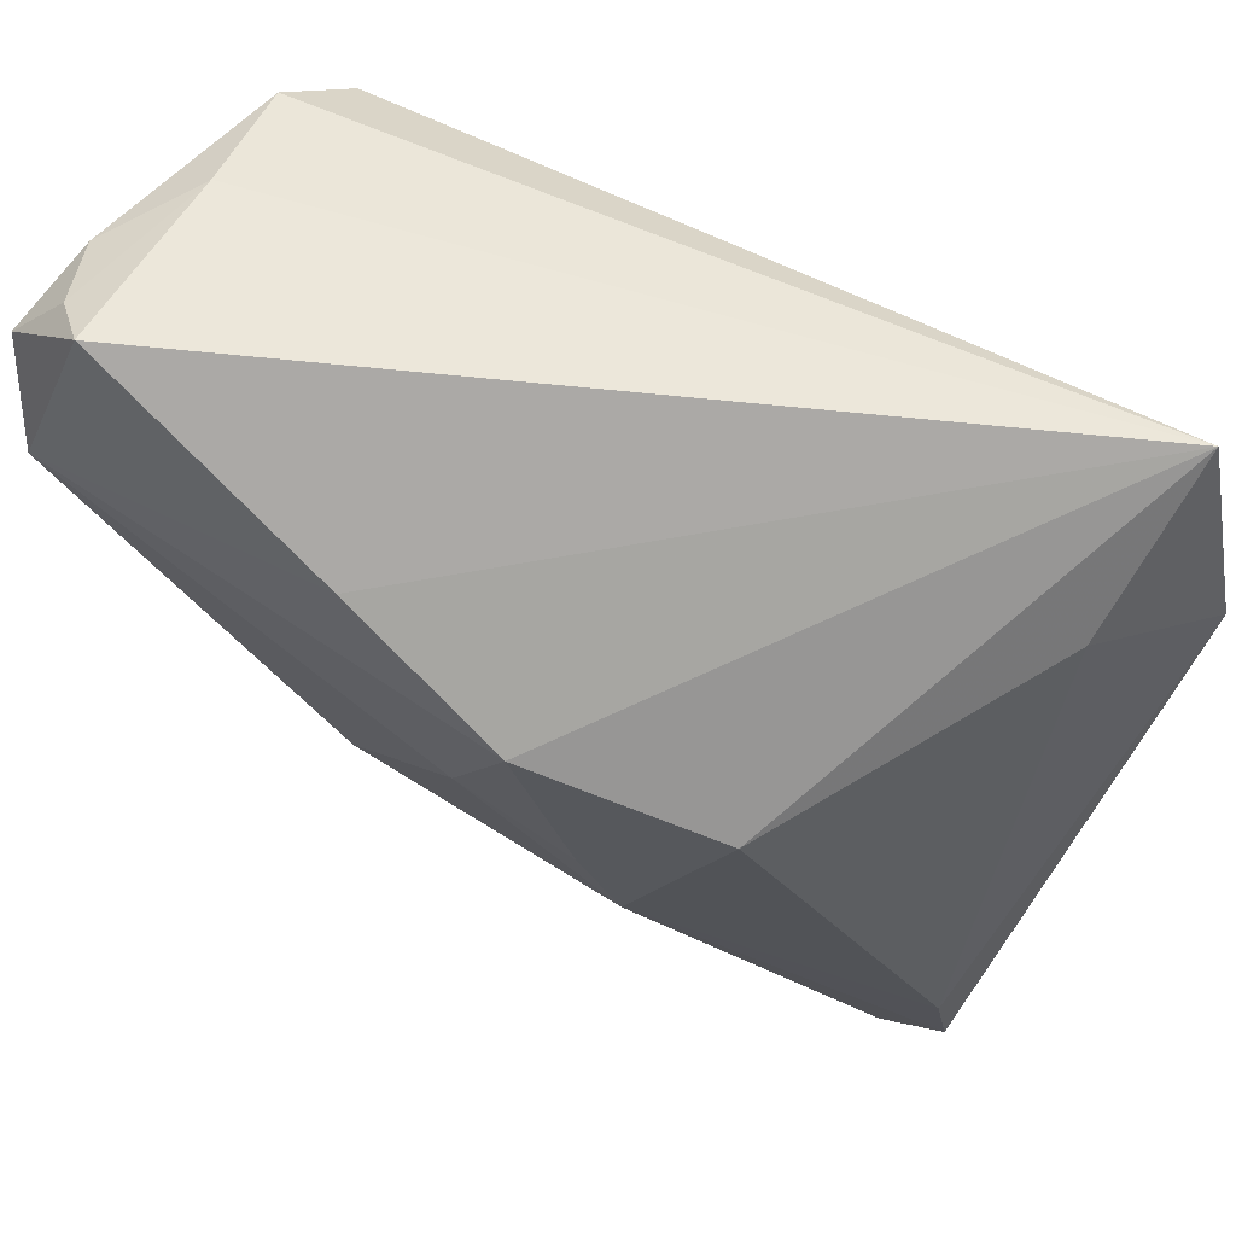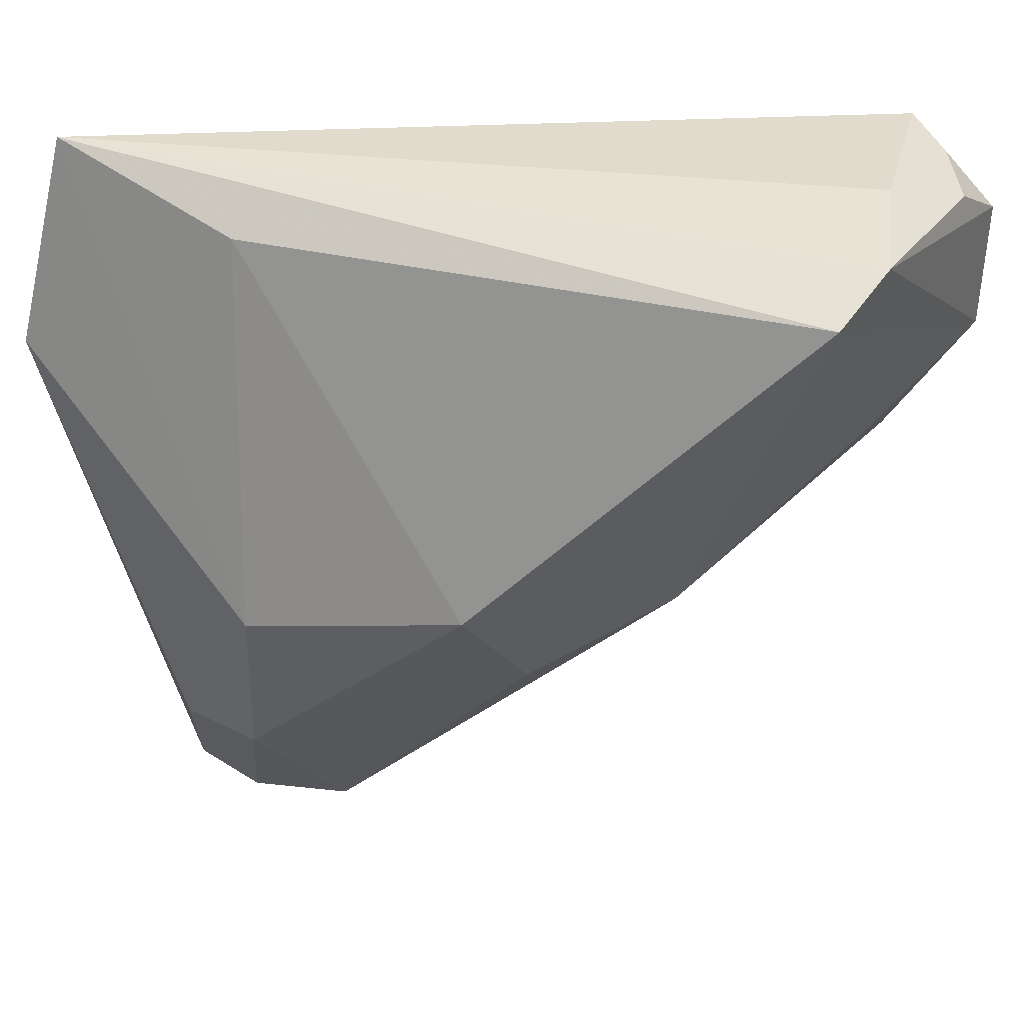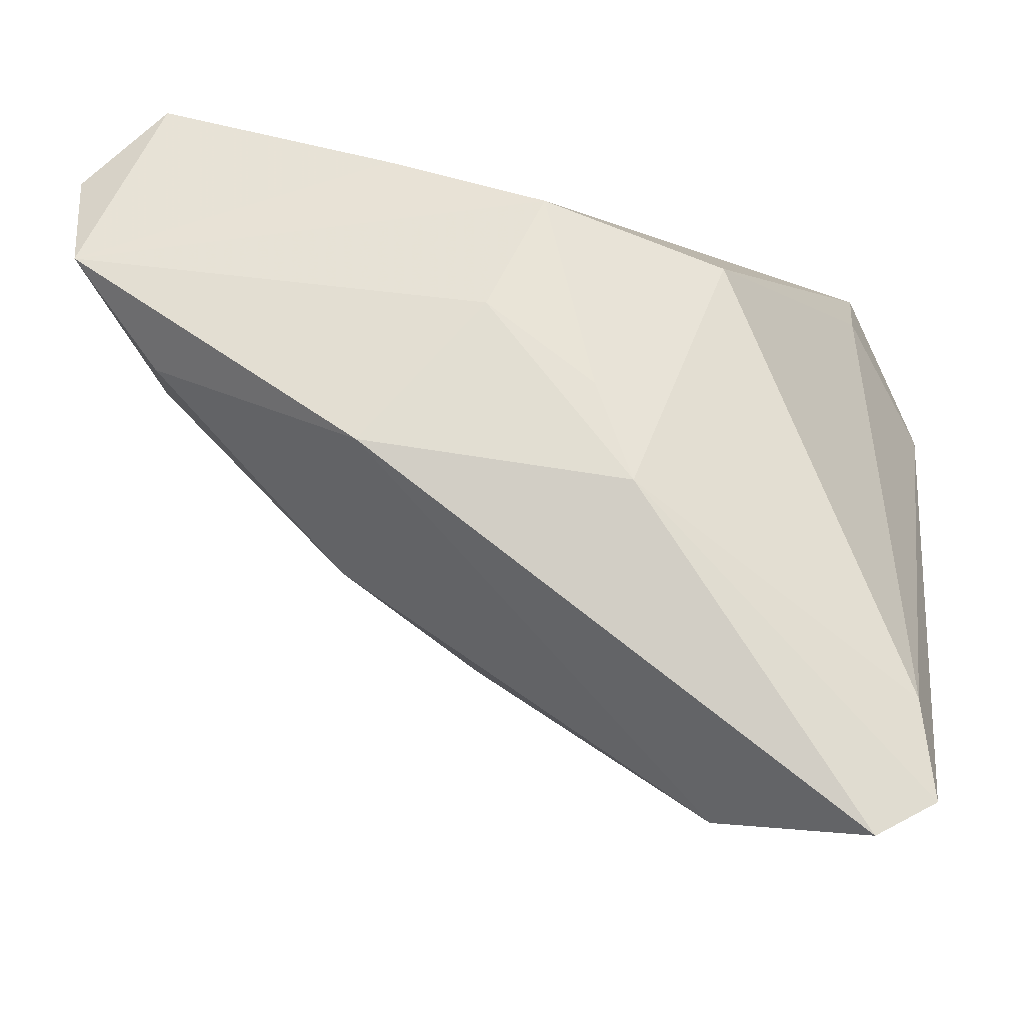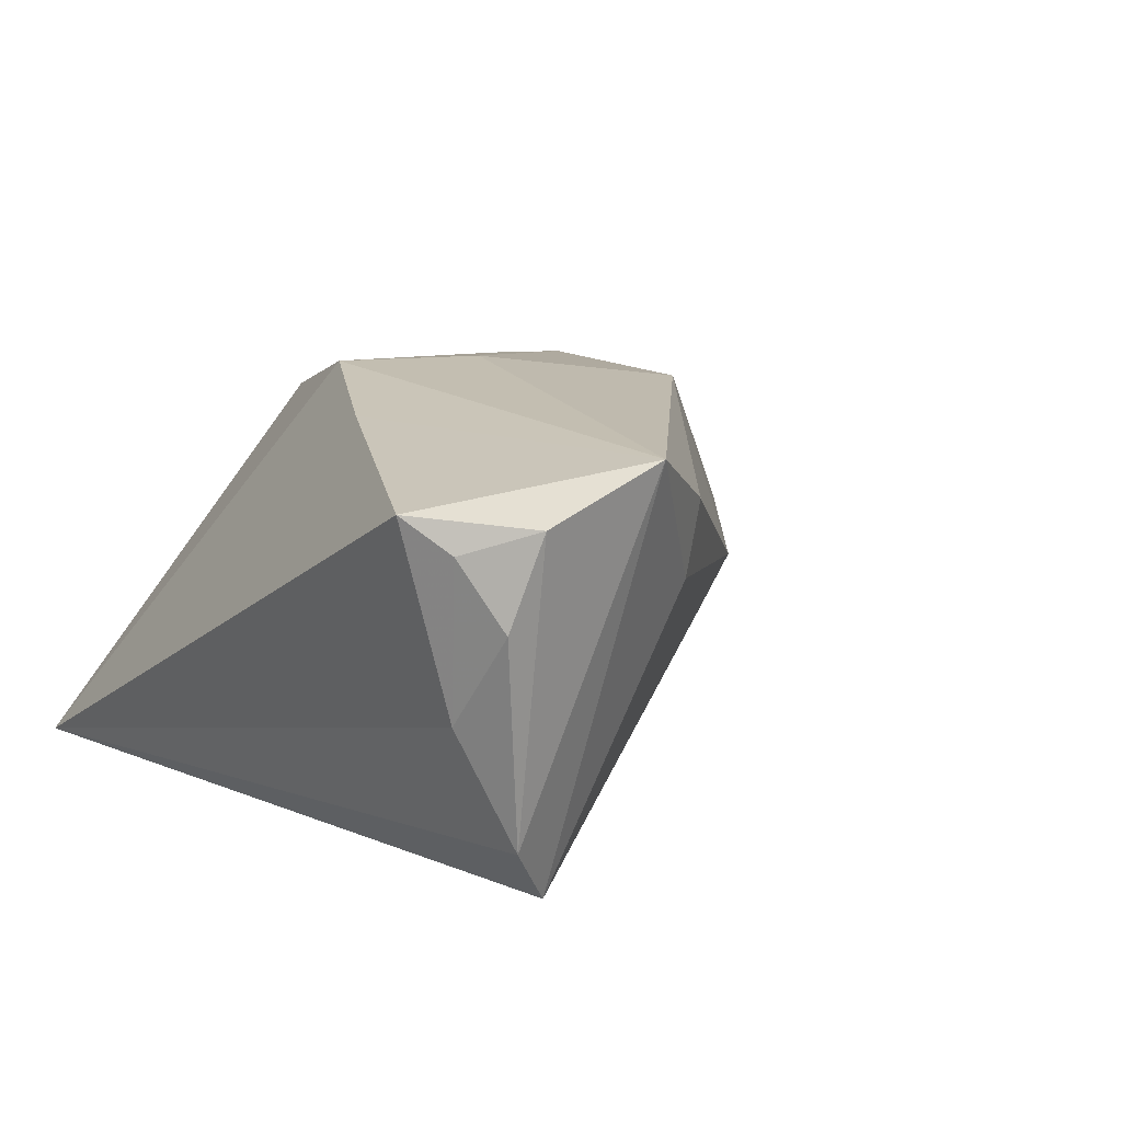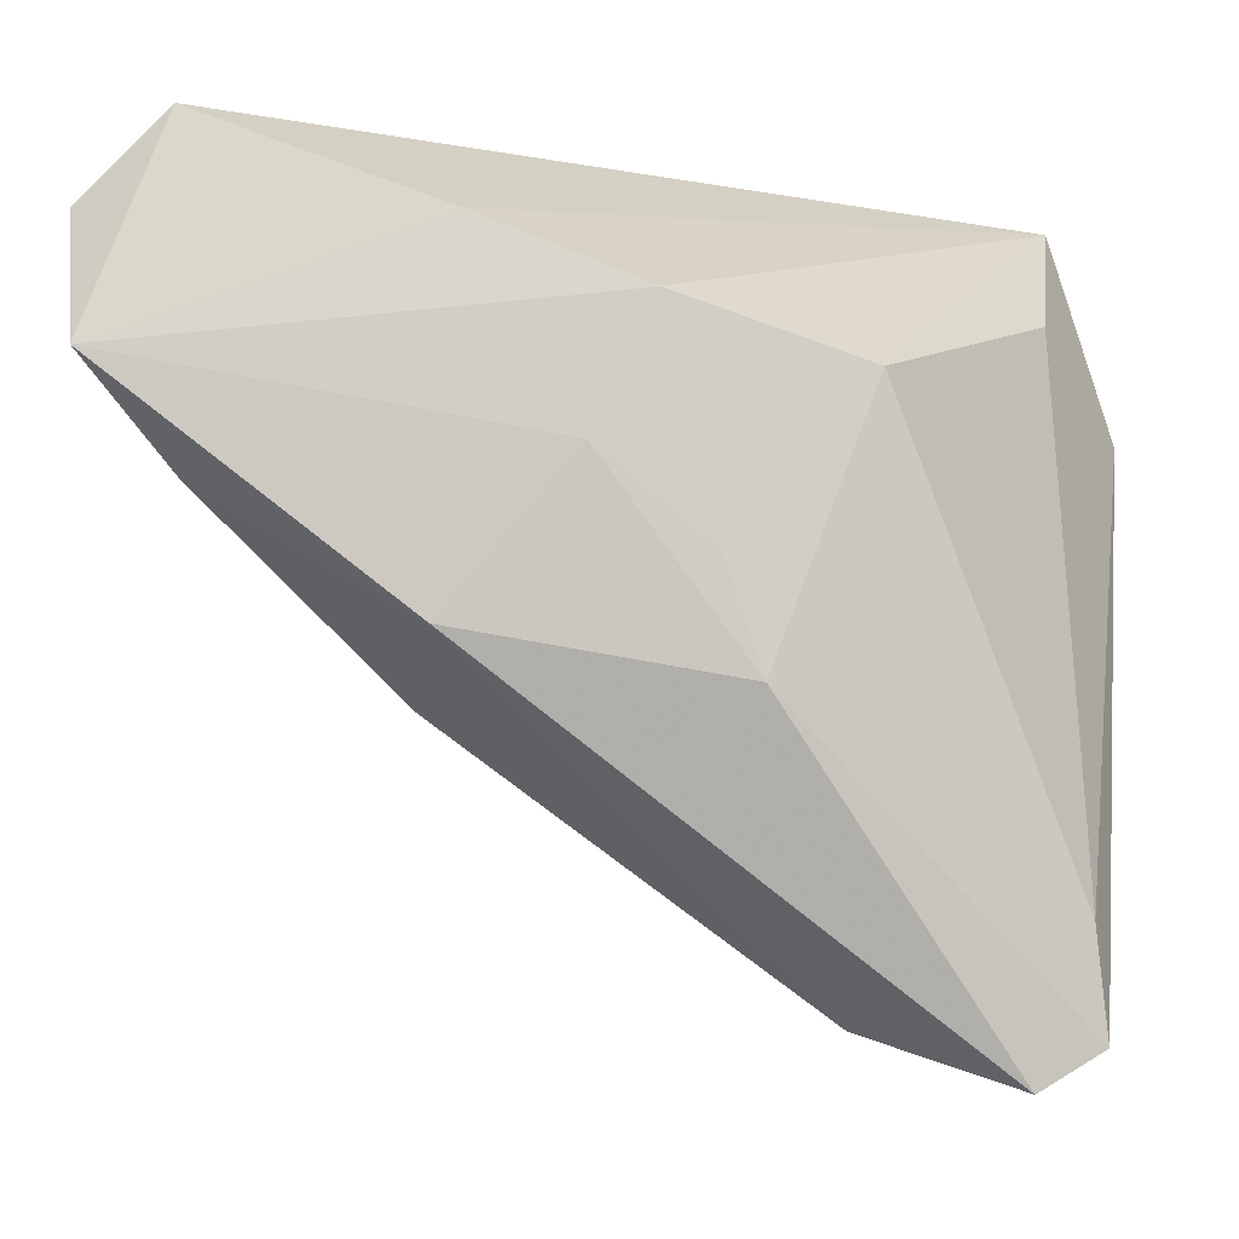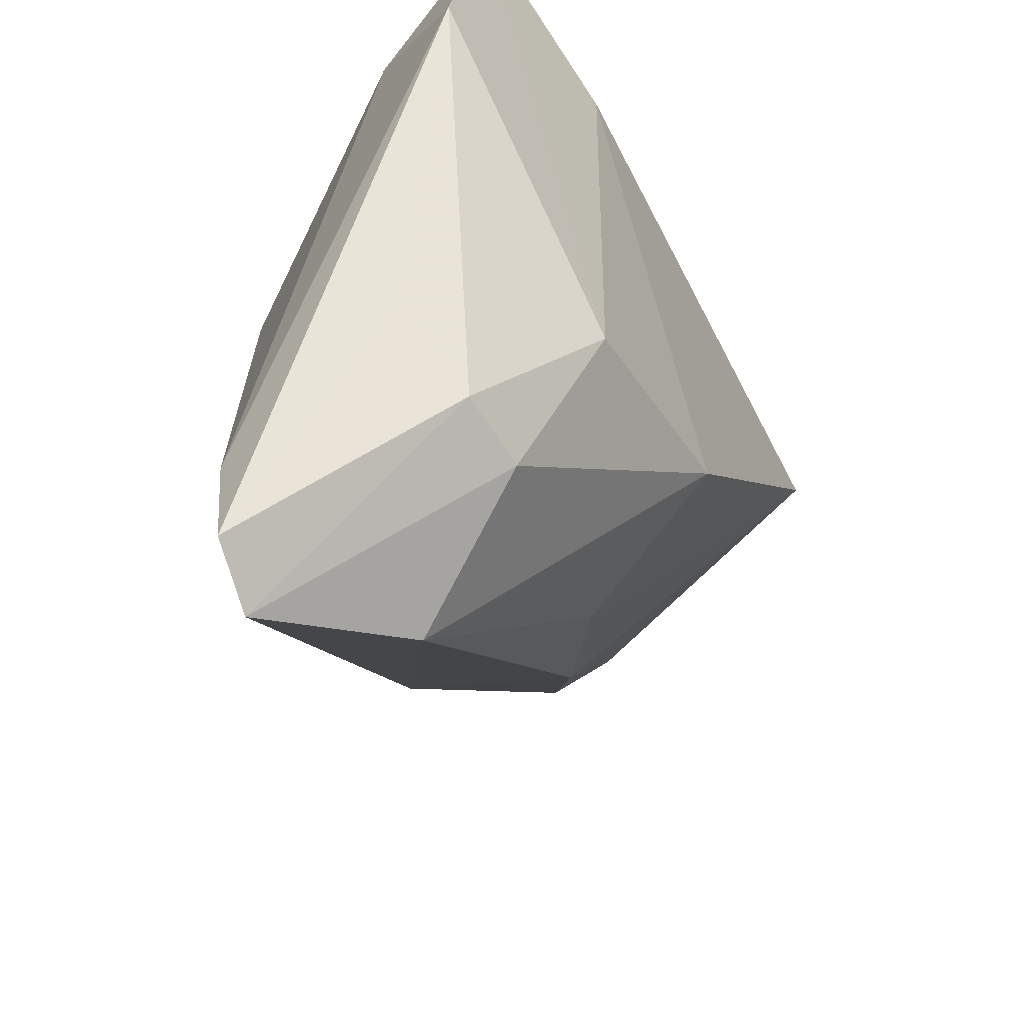
<metadata>
{"format":"obj","ext":"obj","renderer":"f3d","projection":"perspective","resolution":1024,"background":"white","views":[{"elev":65.7,"azim":35.6,"up":"+Y"},{"elev":21.3,"azim":-157.9,"up":"+Y"},{"elev":-32.6,"azim":6.3,"up":"+Y"},{"elev":17.2,"azim":-125.0,"up":"+Z"},{"elev":-11.6,"azim":6.3,"up":"+Y"},{"elev":-46.8,"azim":122.8,"up":"+Y"}]}
</metadata>
<code>
v 0.03834 0.03422 -0.02305
v 0.01742 -0.01843 -0.02452
v -0.04253 -0.0006354 0.01887
v -0.04561 0.03033 0.002769
v 0.03741 -0.02486 -0.01274
v -0.0078 -0.01489 -0.02263
v 0.01706 0.02555 -0.02452
v 0.00242 0.0138 0.02627
v -0.01565 0.02232 0.02496
v -0.04762 0.03111 0.01974
v -0.05276 0.02472 0.02231
v -0.04903 0.02546 -0.009924
v -0.04595 0.02053 -0.01687
v 0.02159 -0.0371 -0.01622
v 0.01111 -0.02106 0.02151
v -0.02288 -0.02026 0.004831
v 0.01686 -0.04986 -0.002256
v 0.03957 -0.04072 0.006251
v -0.04327 0.001652 0.01125
v 0.007395 -0.00959 0.02341
v 0.04465 0.01072 -0.02245
v 0.03377 -0.05607 0.006105
v 0.04055 -0.05192 0.004568
v 0.03737 0.01972 -0.008602
v 0.03003 -0.03481 -0.01614
v -0.05105 0.01027 0.02627
v -0.0514 0.02798 0.01269
v -0.0182 -0.01579 0.02463
v 0.02187 0.00788 0.01936
v -0.04297 0.03422 0.02306
v -0.004081 3.312e-05 0.02627
v -0.008929 -0.02755 -0.006479
f 26 28 31
f 31 8 26
f 31 28 15
f 1 8 29
f 1 13 12
f 12 4 1
f 12 26 11
f 13 26 12
f 21 2 1
f 7 13 1
f 1 2 7
f 11 26 30
f 1 4 30
f 20 8 31
f 31 15 20
f 20 29 8
f 15 29 20
f 23 15 22
f 22 15 28
f 32 16 13
f 19 26 13
f 13 16 19
f 2 21 25
f 23 22 25
f 23 21 18
f 18 15 23
f 18 29 15
f 1 29 24
f 24 21 1
f 29 18 24
f 24 18 21
f 13 7 6
f 6 7 2
f 6 32 13
f 9 26 8
f 9 30 26
f 9 8 1
f 1 30 9
f 27 12 11
f 4 12 27
f 26 19 3
f 3 19 16
f 28 26 3
f 3 16 28
f 5 21 23
f 23 25 5
f 5 25 21
f 2 25 14
f 14 6 2
f 14 25 22
f 10 30 4
f 4 27 10
f 11 30 10
f 10 27 11
f 17 14 22
f 16 32 17
f 32 6 17
f 6 14 17
f 28 16 17
f 17 22 28

</code>
